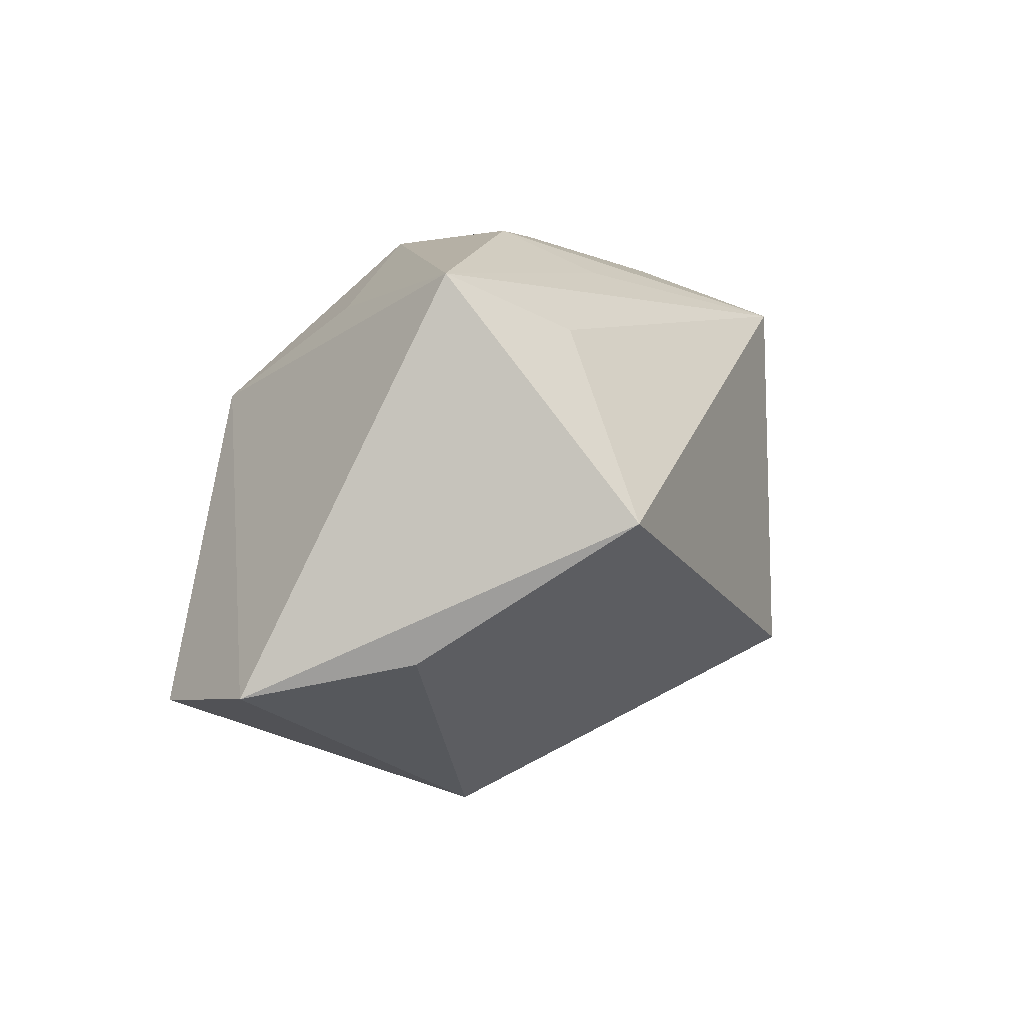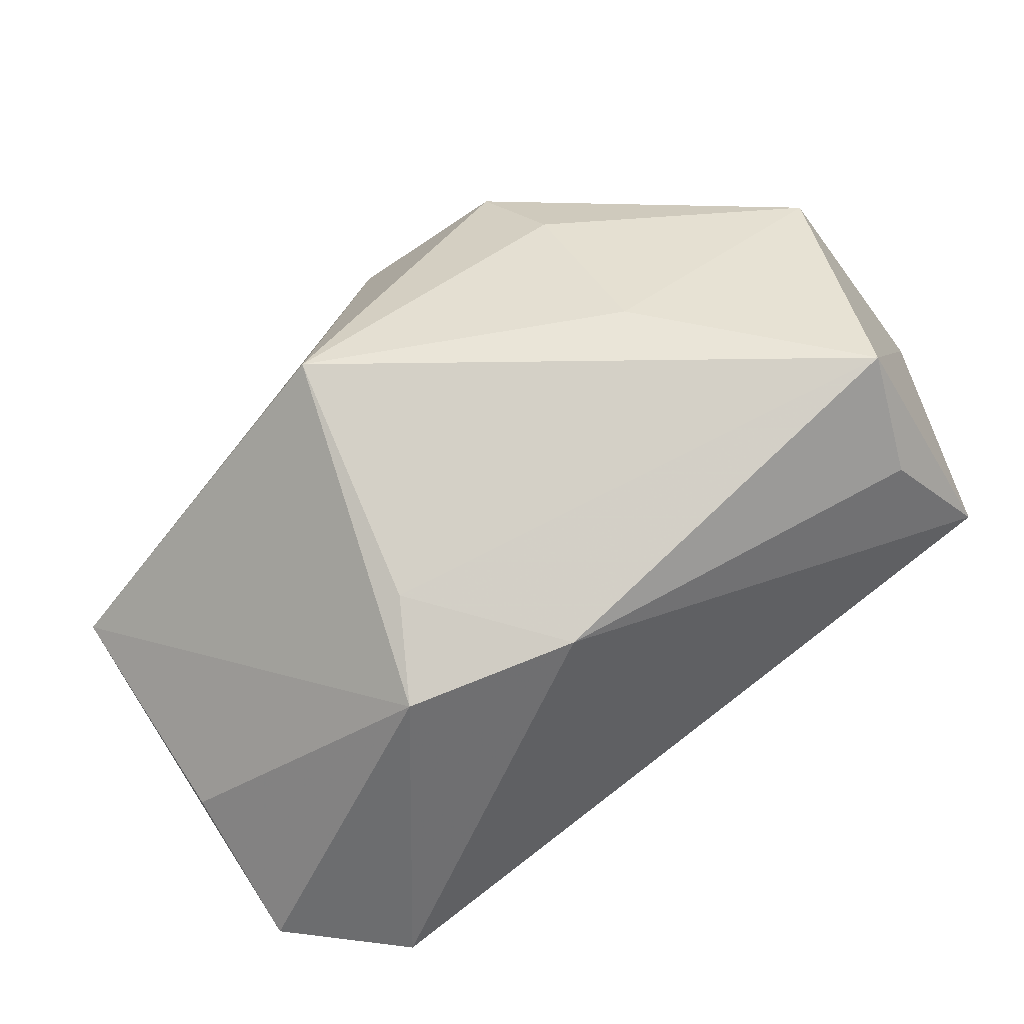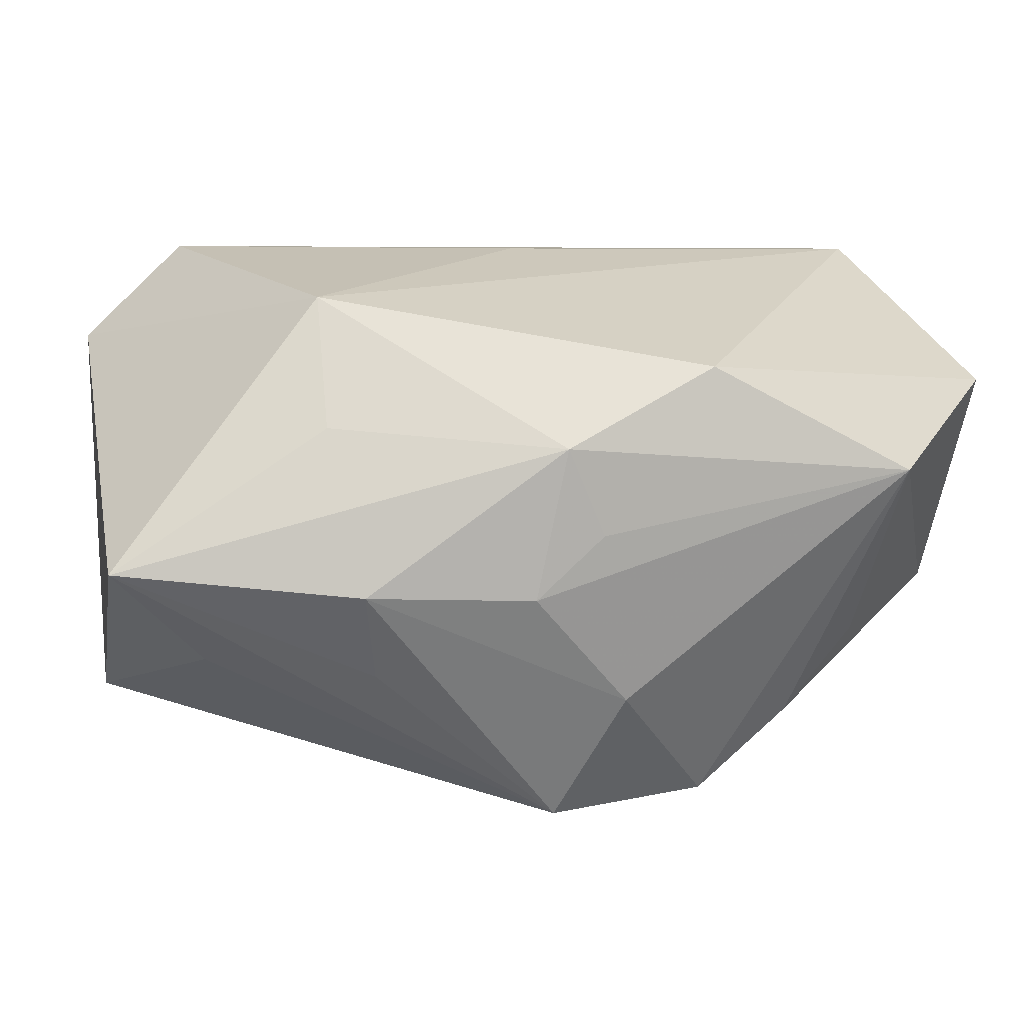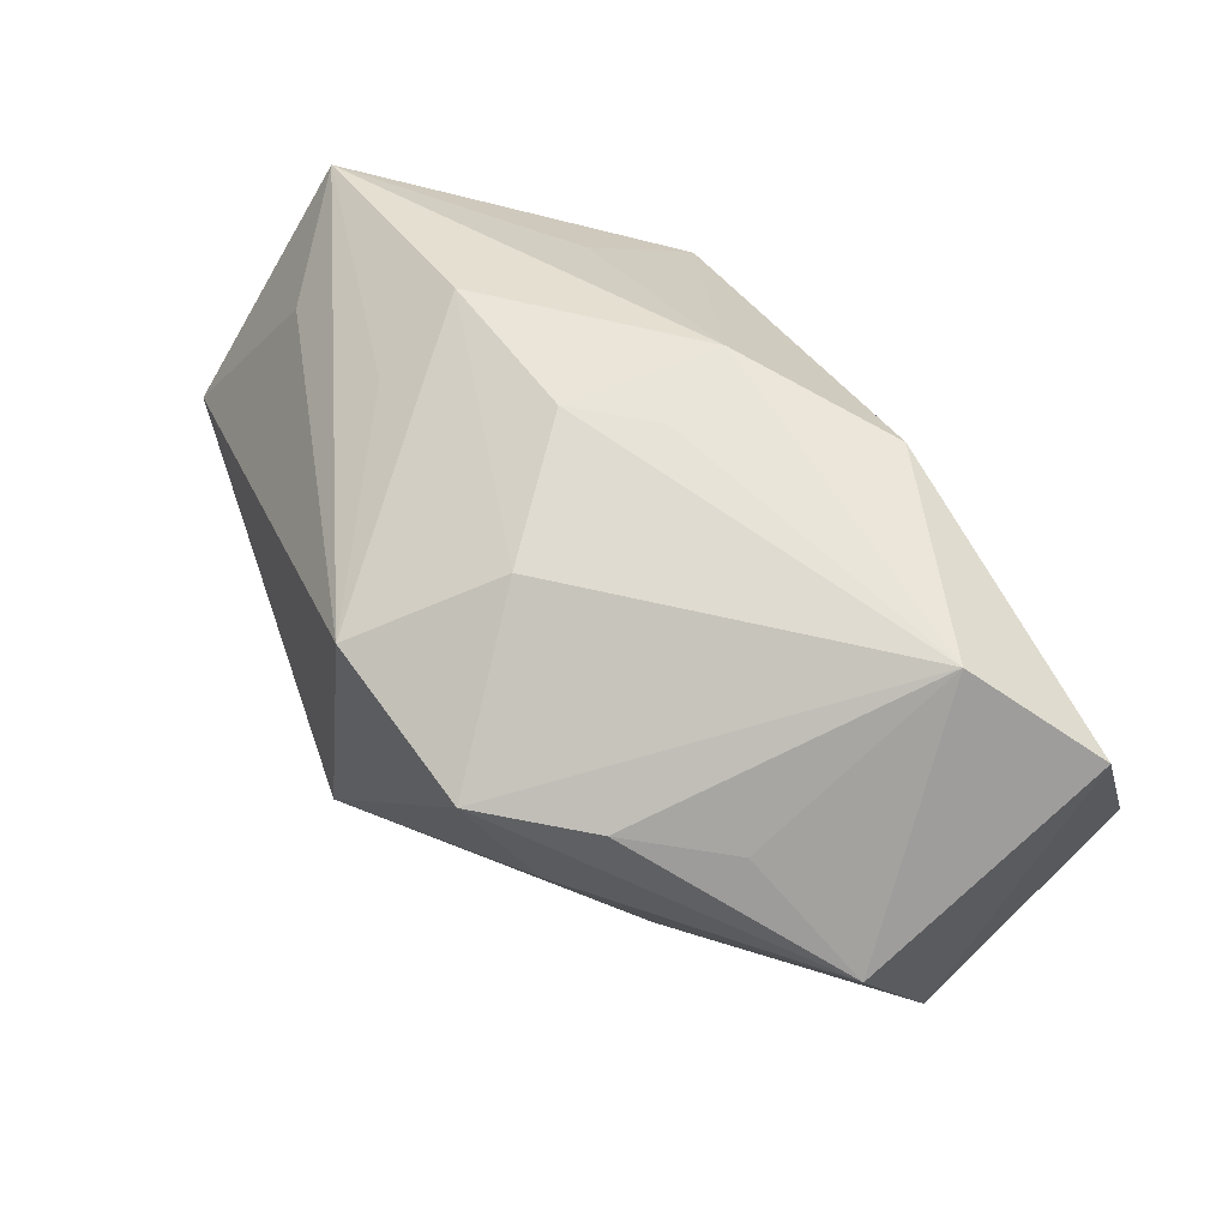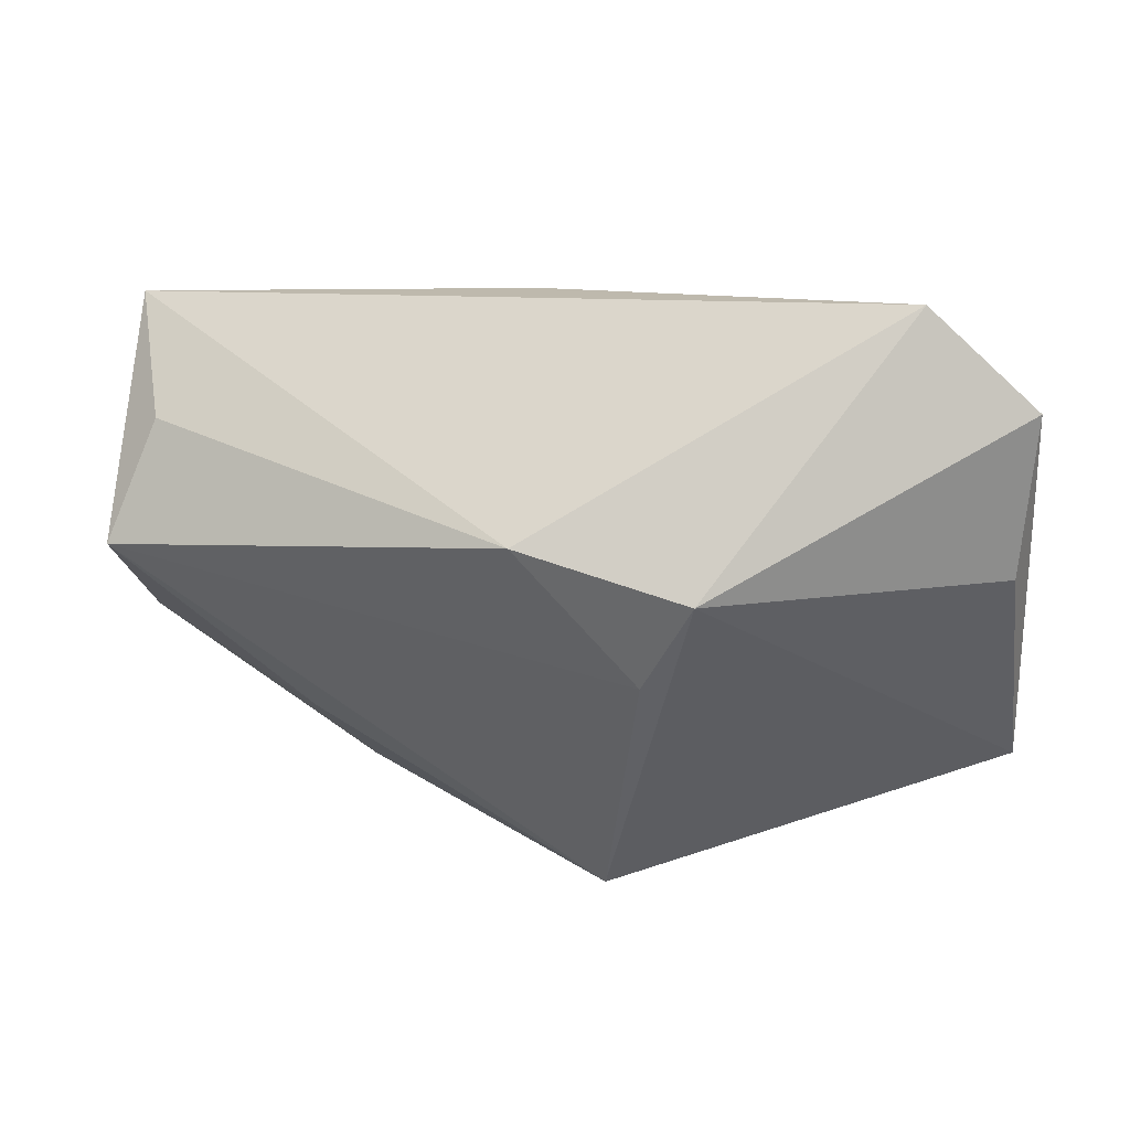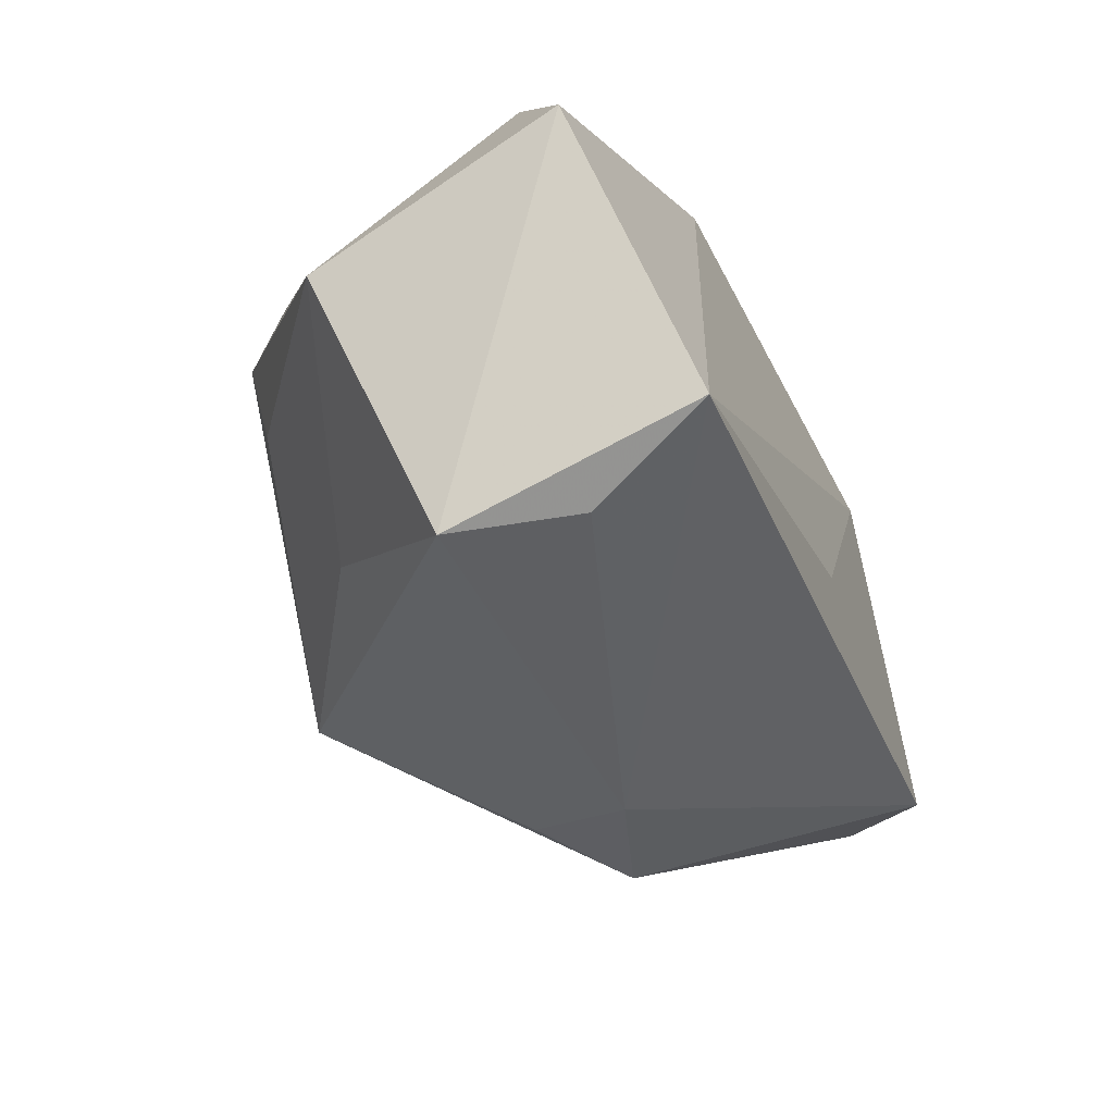
<metadata>
{"format":"obj","ext":"obj","renderer":"f3d","projection":"perspective","resolution":1024,"background":"white","views":[{"elev":-1.6,"azim":97.7,"up":"+Y"},{"elev":-73.3,"azim":-143.6,"up":"+Y"},{"elev":11.9,"azim":167.2,"up":"+Z"},{"elev":58.5,"azim":-125.6,"up":"+Y"},{"elev":12.3,"azim":6.3,"up":"+Z"},{"elev":-24.5,"azim":-70.1,"up":"+Y"}]}
</metadata>
<code>
v 0.03261 0.01318 -0.01184
v -0.03203 0.0144 -0.01224
v -0.04262 0.006634 -0.008927
v -0.01613 0.01494 -0.02774
v 0.0003075 0.02611 0.009396
v -0.002109 -0.008677 0.02457
v -0.0003758 0.01803 -0.02819
v -0.03586 -0.01551 0.01334
v 0.04144 -0.01885 0.01542
v 0.04144 0.01712 -0.002257
v 0.04144 -0.004066 -0.01856
v -0.02047 0.005065 -0.0234
v -0.0429 0.01808 0.01321
v -0.03849 -0.008331 0.02391
v 0.01305 -0.02988 0.000546
v -0.02304 -0.01057 -0.01413
v 0.02106 0.01693 0.01059
v -0.02484 0.01538 -0.02004
v -0.002584 -0.02841 0.004888
v -0.01406 0.02395 0.01619
v 0.01883 0.02428 -0.00398
v 0.0315 -0.01955 0.02457
v 0.01736 0.02028 -0.01254
v -0.04016 -0.01756 0.002207
v 0.003297 0.02607 -0.004613
v 0.008266 -0.02564 -0.007629
v 0.04004 -0.01591 0.0004754
v 0.004393 -0.01449 -0.02896
v -0.03298 0.02568 0.006004
v -0.006003 0.02364 -0.01539
v 0.02063 0.008708 0.02184
v -0.00309 0.0262 0.001178
f 28 7 11
f 22 14 19
f 16 12 28
f 3 12 16
f 31 5 20
f 20 14 31
f 13 14 20
f 13 3 24
f 24 14 13
f 3 16 24
f 24 16 28
f 28 26 24
f 24 26 19
f 31 14 6
f 6 22 31
f 14 22 6
f 19 26 15
f 15 22 19
f 28 11 15
f 15 26 28
f 2 18 3
f 13 20 29
f 29 20 5
f 18 2 29
f 29 3 13
f 29 2 3
f 4 7 28
f 28 12 4
f 18 29 4
f 4 12 3
f 3 18 4
f 19 14 8
f 8 24 19
f 14 24 8
f 22 15 9
f 11 10 9
f 31 22 9
f 9 10 31
f 7 4 30
f 30 4 29
f 29 25 30
f 17 5 31
f 31 10 17
f 17 10 5
f 1 11 7
f 7 10 1
f 1 10 11
f 27 15 11
f 11 9 27
f 27 9 15
f 32 29 5
f 5 25 32
f 32 25 29
f 5 10 21
f 21 25 5
f 7 30 21
f 21 30 25
f 23 10 7
f 7 21 23
f 23 21 10

</code>
